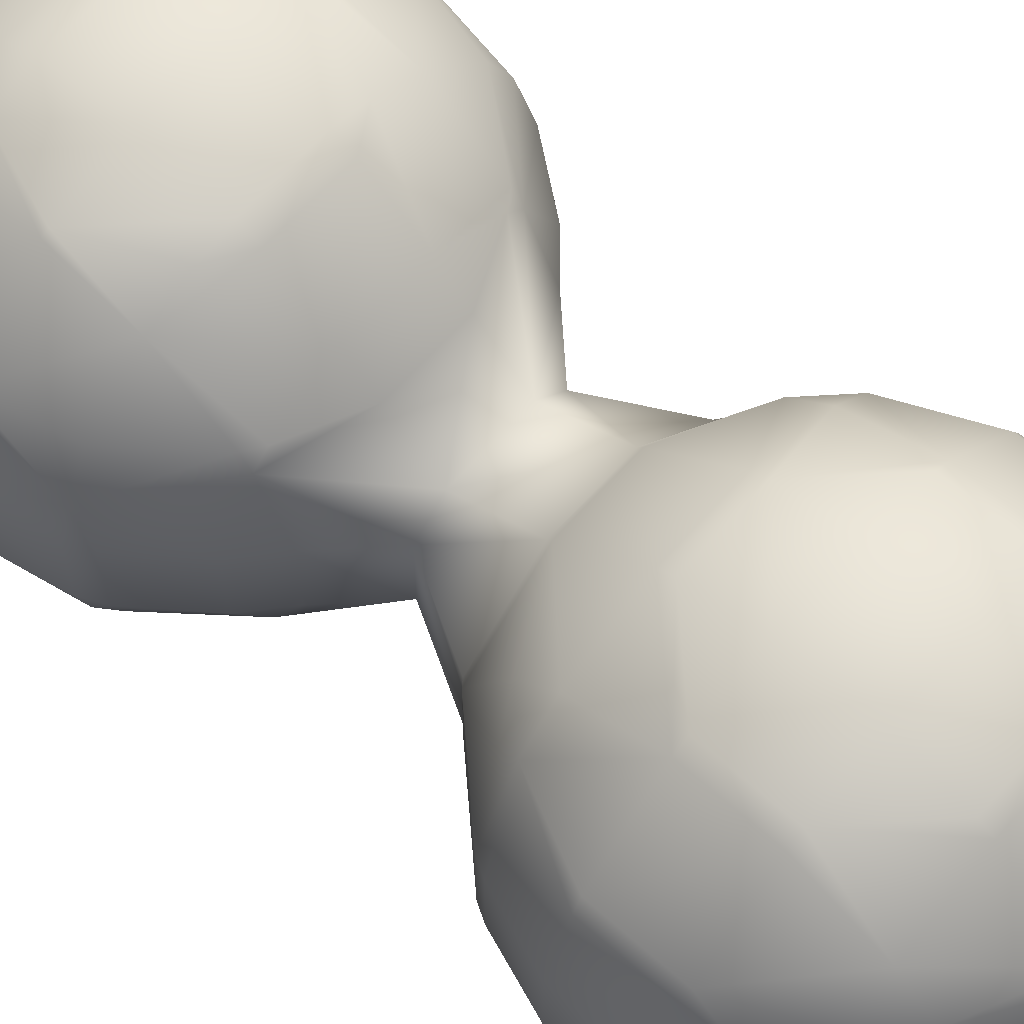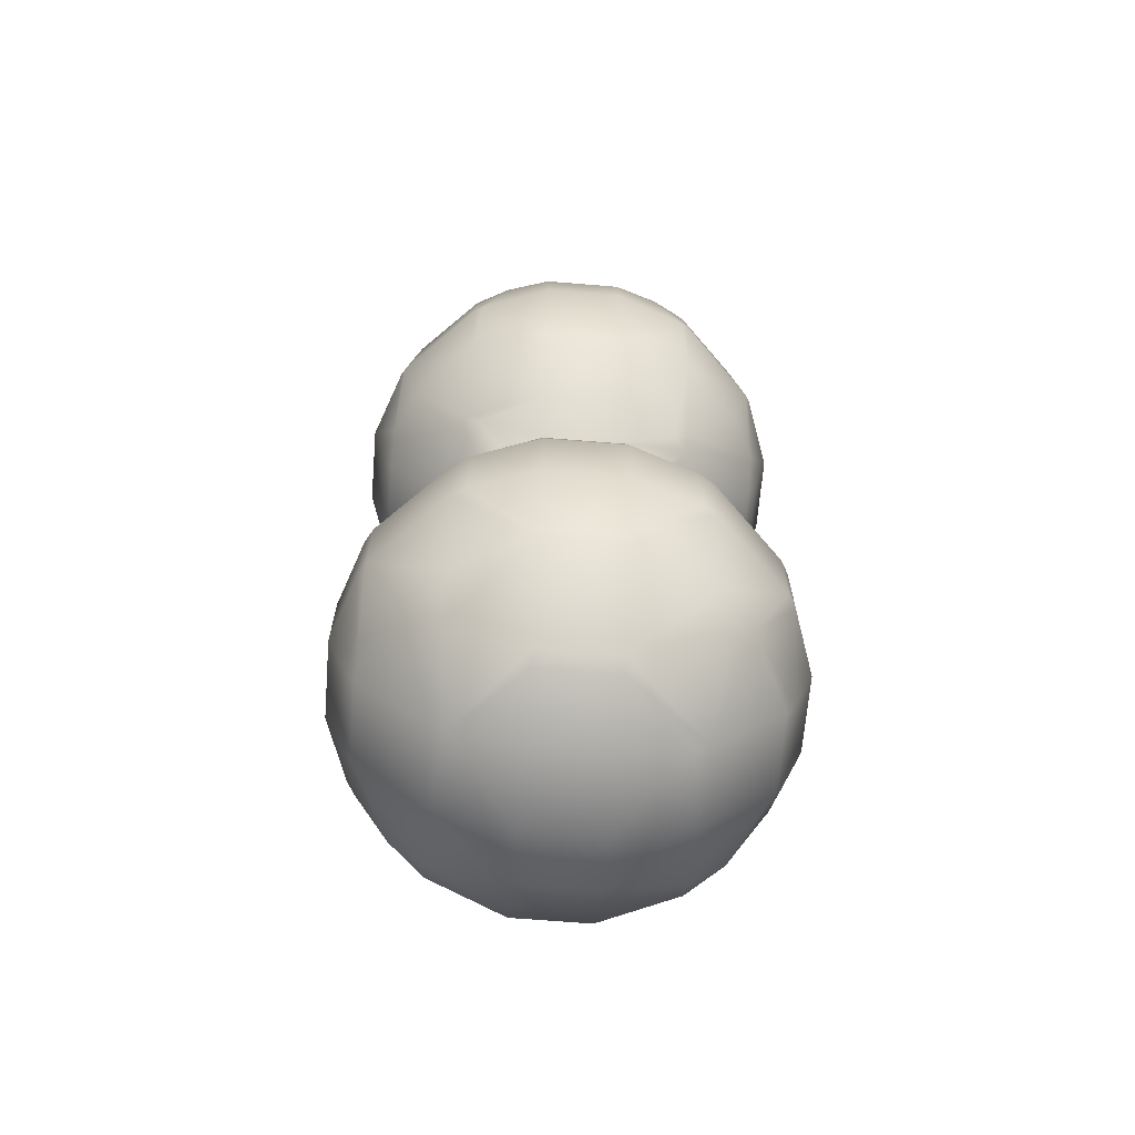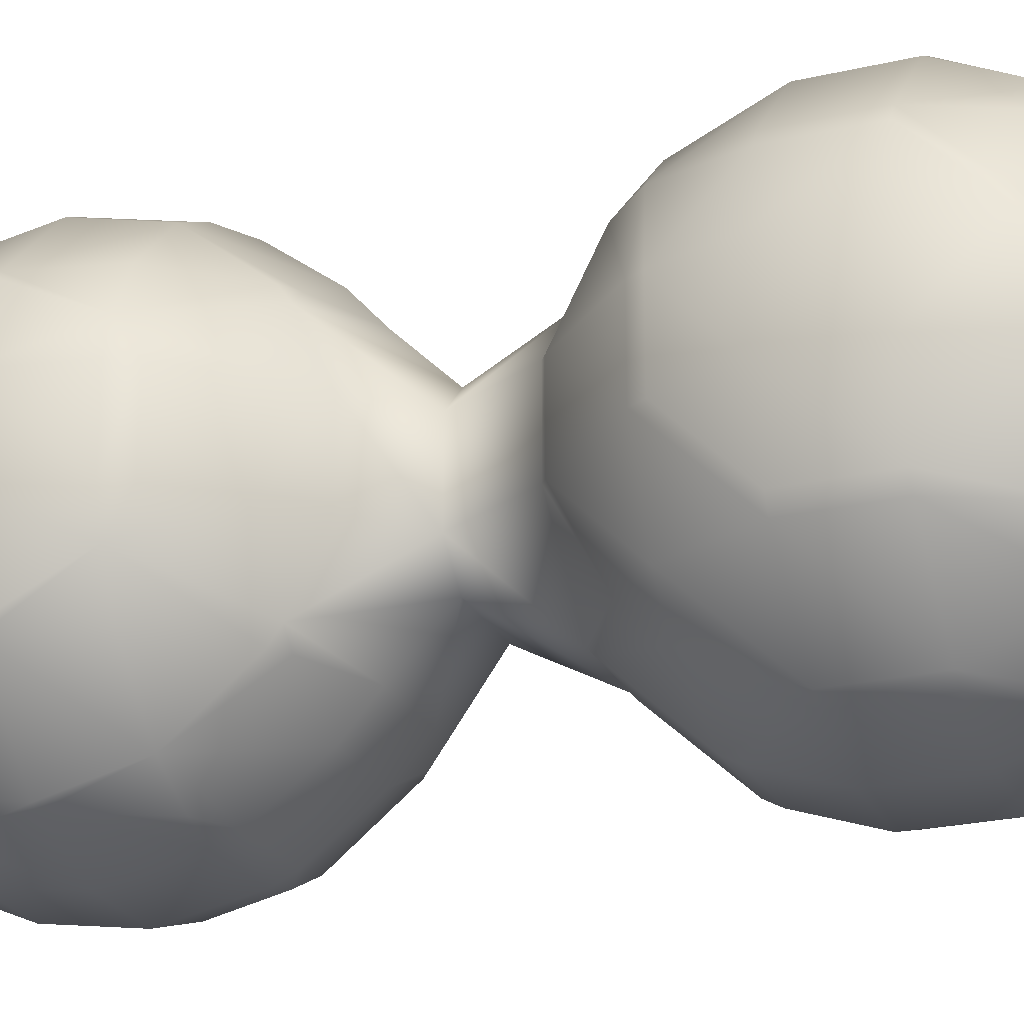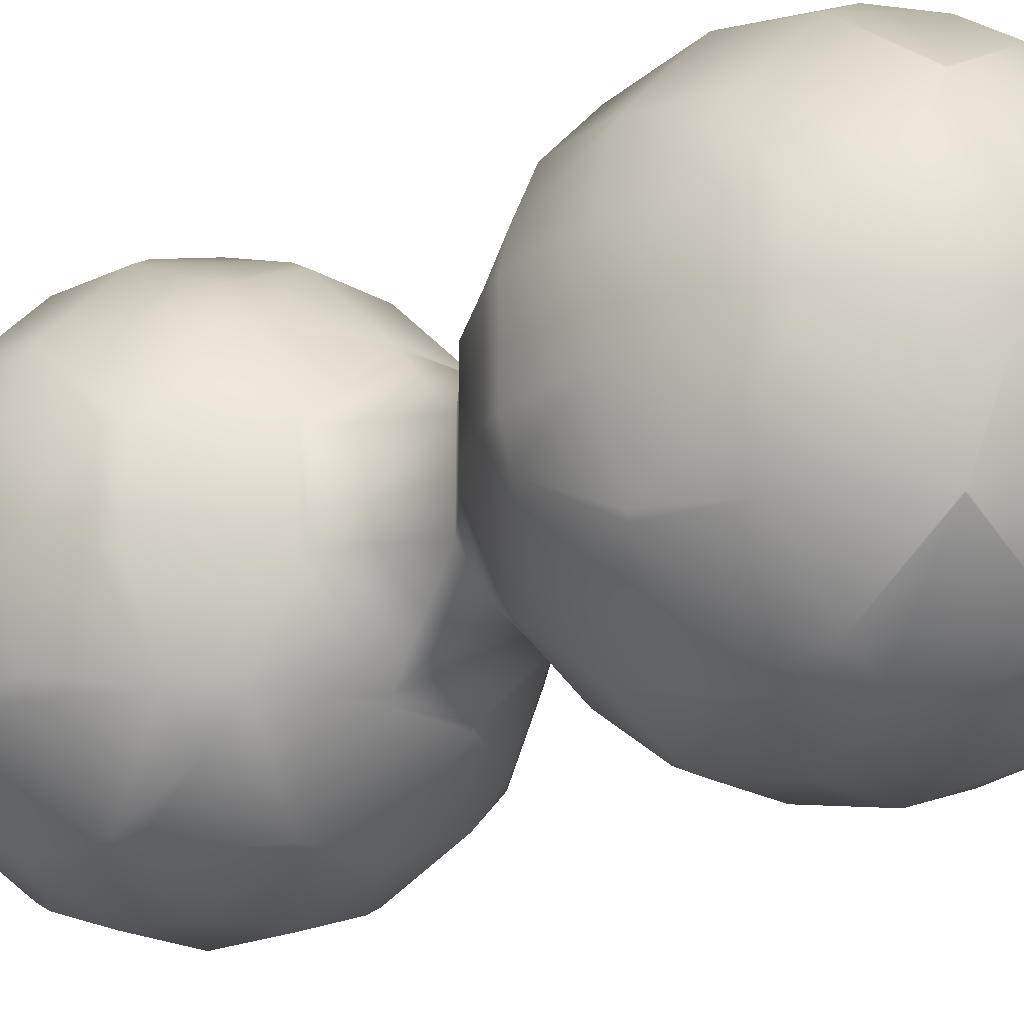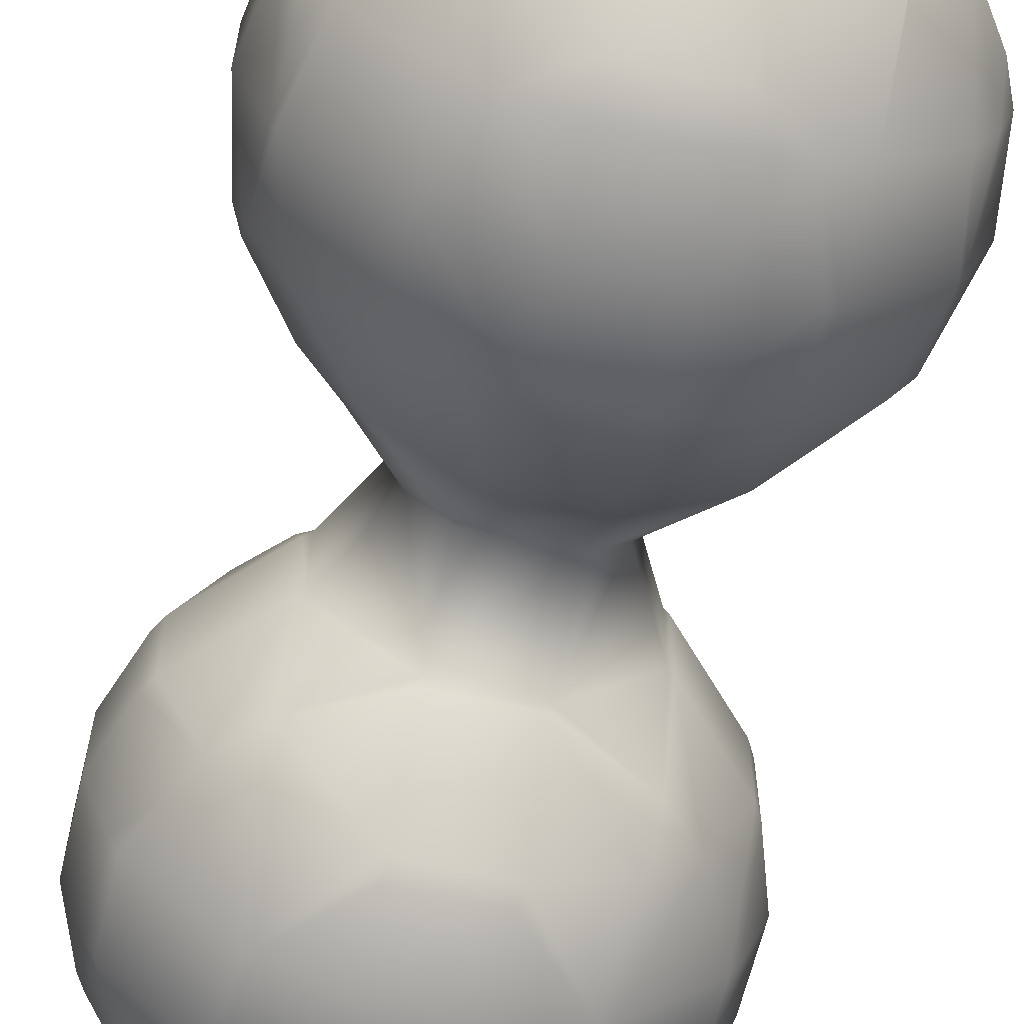
<metadata>
{"format":"obj","ext":"obj","renderer":"f3d","projection":"perspective","resolution":1024,"background":"white","views":[{"elev":64.7,"azim":131.7,"up":"+Y"},{"elev":-66.6,"azim":-4.7,"up":"+Z"},{"elev":-24.1,"azim":111.2,"up":"+Y"},{"elev":-19.7,"azim":-48.3,"up":"+Y"},{"elev":-63.4,"azim":-13.6,"up":"+Y"}]}
</metadata>
<code>
o МСфера
v 0.6 0.7759 -3.228
v 0.6 0.6 -3.404
v 0.7759 0.6 -3.228
v 0.6 0.2 -3.589
v 0.9608 0.2 -3.228
v 0.6 -0.2 -3.589
v 0.9608 -0.2 -3.228
v 1 -0.2 -3.158
v 1 0.2 -3.158
v 1.115 -0.2 -2.828
v 1.115 0.2 -2.828
v 1 -0.5302 -2.828
v 1 -0.5302 -2.428
v 1.115 -0.2 -2.428
v 1 -0.2 -2.098
v 1 0.2 -2.098
v 1.115 0.2 -2.428
v 1 0.5302 -2.428
v 1 0.5302 -2.828
v 0.9608 0.6 -2.428
v 0.9608 0.6 -2.828
v 0.6 0.9608 -2.428
v 0.6 0.9608 -2.828
v 0.5302 1 -2.428
v 0.5302 1 -2.828
v 0.2 1.115 -2.428
v 0.2 1.115 -2.828
v 0.2 1 -2.098
v -0.2 1.115 -2.428
v -0.2 1 -2.098
v -0.2 0.9608 -2.028
v 0.2 0.9608 -2.028
v 0.2 0.6 -1.65
v -0.2 0.6 -1.65
v -0.2 0.5712 -1.628
v 0.2 0.5712 -1.628
v -0.2 0.3509 -1.228
v 0.2 0.3509 -1.228
v 0.2 0.6 -0.9792
v -0.2 0.6 -0.9792
v -0.2 0.7726 -0.8278
v 0.2 0.7726 -0.8278
v 0.2 1 -0.5311
v -0.2 1 -0.5311
v -0.2 1.049 -0.4278
v 0.2 1.049 -0.4278
v -0.2 1.133 -0.0278
v 0.2 1.133 -0.0278
v -0.2 1.07 0.3722
v 0.2 1.07 0.3722
v 0.2 1 0.5299
v -0.2 1 0.5299
v -0.2 0.8283 0.7722
v 0.2 0.8283 0.7722
v 0.2 0.6 0.9605
v -0.2 0.6 0.9605
v -0.2 0.2 1.116
v 0.2 0.2 1.116
v -0.2 -0.2 1.116
v 0.2 -0.2 1.116
v -0.2 -0.6 0.9605
v 0.2 -0.6 0.9605
v -0.2 -0.8283 0.7722
v 0.2 -0.8283 0.7722
v 0.2 -1 0.5299
v -0.2 -1 0.5299
v -0.2 -1.07 0.3722
v 0.2 -1.07 0.3722
v 0.2 -1.133 -0.0278
v -0.2 -1.133 -0.0278
v 0.2 -1.049 -0.4278
v -0.2 -1.049 -0.4278
v 0.2 -1 -0.5311
v -0.2 -1 -0.5311
v -0.2 -0.7726 -0.8278
v 0.2 -0.7726 -0.8278
v 0.2 -0.6 -0.9792
v -0.2 -0.6 -0.9792
v -0.2 -0.3509 -1.228
v 0.2 -0.3509 -1.228
v 0.2 -0.5712 -1.628
v -0.2 -0.5712 -1.628
v 0.2 -0.6 -1.65
v -0.2 -0.6 -1.65
v -0.2 -0.9608 -2.028
v 0.2 -0.9608 -2.028
v 0.2 -1 -2.098
v -0.2 -1 -2.098
v -0.2 -1.115 -2.428
v 0.2 -1.115 -2.428
v 0.2 -1.115 -2.828
v -0.2 -1.115 -2.828
v 0.2 -1 -3.158
v -0.2 -1 -3.158
v -0.2 -0.9608 -3.228
v 0.2 -0.9608 -3.228
v 0.2 -0.6 -3.589
v -0.2 -0.6 -3.589
v -0.2 -0.5302 -3.628
v 0.2 -0.5302 -3.628
v 0.2 -0.2 -3.743
v -0.2 -0.2 -3.743
v 0.2 0.2 -3.743
v -0.2 0.2 -3.743
v -0.2 0.5302 -3.628
v 0.2 0.5302 -3.628
v 0.2 0.6 -3.589
v -0.2 0.6 -3.589
v -0.2 0.9608 -3.228
v 0.2 0.9608 -3.228
v 0.2 1 -3.158
v -0.2 1 -3.158
v -0.2 1.115 -2.828
v -0.5302 1 -2.828
v -0.5302 1 -2.428
v -0.6 0.9608 -2.428
v -0.6 0.9608 -2.828
v -0.9608 0.6 -2.428
v -0.9608 0.6 -2.828
v -1 0.5302 -2.428
v -1 0.5302 -2.828
v -1 0.2 -3.158
v -0.9608 0.2 -3.228
v -0.7759 0.6 -3.228
v -1 -0.2 -3.158
v -0.9608 -0.2 -3.228
v -1 -0.5302 -2.828
v -0.9608 -0.6 -2.828
v -0.7759 -0.6 -3.228
v -0.6 -0.6 -3.404
v -0.6 -0.2 -3.589
v -0.6 -0.7759 -3.228
v -1 -0.5302 -2.428
v -0.9608 -0.6 -2.428
v -0.6 -0.9608 -2.428
v -0.6 -0.9608 -2.828
v -0.6 -0.7759 -2.028
v -0.7759 -0.6 -2.028
v -0.5302 -1 -2.428
v -0.5302 -1 -2.828
v -1 -0.2 -2.098
v -0.9608 -0.2 -2.028
v -1 0.2 -2.098
v -0.9608 0.2 -2.028
v -0.6 -0.2 -1.65
v -0.6 0.2 -1.65
v -0.5712 0.2 -1.628
v -0.5712 -0.2 -1.628
v -0.3509 -0.2 -1.228
v -0.3509 0.2 -1.228
v -0.6 -0.2 -0.9792
v -0.6 0.2 -0.9792
v -0.7726 0.2 -0.8278
v -0.7726 -0.2 -0.8278
v -0.6 -0.5254 -0.8278
v -1 -0.3709 -0.4278
v -0.8828 -0.6 -0.4278
v -0.6 -0.6 -0.7759
v -1 -0.2 -0.5311
v -0.6 -0.8828 -0.4278
v -1 -0.5659 -0.0278
v -0.9808 -0.6 -0.0278
v -1 -0.427 0.3722
v -0.9077 -0.6 0.3722
v -0.6 -0.9077 0.3722
v -0.6 -0.9808 -0.0278
v -0.6 -0.6048 0.7722
v -0.6048 -0.6 0.7722
v -0.427 -1 0.3722
v -0.5659 -1 -0.0278
v -0.3709 -1 -0.4278
v -1 -0.2 0.5299
v -0.8283 -0.2 0.7722
v -1 0.2 0.5299
v -0.8283 0.2 0.7722
v -1 0.427 0.3722
v -0.9077 0.6 0.3722
v -0.6048 0.6 0.7722
v -0.6 0.6048 0.7722
v -0.6 0.9077 0.3722
v -0.9808 0.6 -0.0278
v -0.6 0.9808 -0.0278
v -0.8828 0.6 -0.4278
v -0.6 0.8828 -0.4278
v -1 0.5659 -0.0278
v -1 0.3709 -0.4278
v -1 0.2 -0.5311
v -0.6 0.5254 -0.8278
v -0.6 0.6 -0.7759
v -0.5254 0.6 -0.8278
v -1.049 0.2 -0.4278
v -1.049 -0.2 -0.4278
v -1.133 -0.2 -0.0278
v -1.133 0.2 -0.0278
v -1.07 -0.2 0.3722
v -1.07 0.2 0.3722
v -0.5659 1 -0.0278
v -0.427 1 0.3722
v -0.6 0.6 0.7761
v -0.6 -0.2 0.9605
v -0.6 0.2 0.9605
v -0.6 -0.6 0.7761
v -1.115 -0.2 -2.428
v -1.115 0.2 -2.428
v -1.115 -0.2 -2.828
v -1.115 0.2 -2.828
v -0.6 -0.6 -1.852
v -0.6 0.2 -3.589
v -0.5302 -0.2 -3.628
v -0.5302 0.2 -3.628
v -0.6 0.6 -3.404
v -0.6 0.7759 -3.228
v -0.7759 0.6 -2.028
v -0.6 0.7759 -2.028
v -0.6 0.6 -1.852
v 0.5302 -0.2 -3.628
v 0.5302 0.2 -3.628
v 0.6 -0.7759 -3.228
v 0.6 -0.6 -3.404
v 0.7759 -0.6 -3.228
v 0.6 -0.9608 -2.828
v 0.9608 -0.6 -2.828
v 0.6 -0.9608 -2.428
v 0.9608 -0.6 -2.428
v 0.6 -0.7759 -2.028
v 0.7759 -0.6 -2.028
v 0.6 -0.6 -1.852
v 0.6 -0.2 -1.65
v 0.9608 -0.2 -2.028
v 0.6 0.2 -1.65
v 0.9608 0.2 -2.028
v 0.6 0.6 -1.852
v 0.7759 0.6 -2.028
v 0.6 0.7759 -2.028
v 0.5712 -0.2 -1.628
v 0.5712 0.2 -1.628
v 0.3509 -0.2 -1.228
v 0.3509 0.2 -1.228
v 0.6 -0.2 -0.9792
v 0.6 0.2 -0.9792
v 0.7726 -0.2 -0.8278
v 0.7726 0.2 -0.8278
v 0.6 0.5254 -0.8278
v 0.6 -0.5254 -0.8278
v 1 -0.2 -0.5311
v 1 0.2 -0.5311
v 1.049 -0.2 -0.4278
v 1.049 0.2 -0.4278
v 1 0.3709 -0.4278
v 1 -0.3709 -0.4278
v 1 -0.5659 -0.0278
v 1.133 -0.2 -0.0278
v 1 -0.427 0.3722
v 1.07 -0.2 0.3722
v 1.07 0.2 0.3722
v 1.133 0.2 -0.0278
v 1 0.427 0.3722
v 1 0.5659 -0.0278
v 1 0.2 0.5299
v 0.9077 0.6 0.3722
v 0.9808 0.6 -0.0278
v 0.6 0.9077 0.3722
v 0.6 0.9808 -0.0278
v 0.427 1 0.3722
v 0.5659 1 -0.0278
v 0.3709 1 -0.4278
v 0.6 0.8828 -0.4278
v 0.8828 0.6 -0.4278
v 1 -0.2 0.5299
v 0.8283 -0.2 0.7722
v 0.8283 0.2 0.7722
v 0.6 -0.2 0.9605
v 0.6 0.2 0.9605
v 0.6 0.6 0.7761
v 0.6048 0.6 0.7722
v 0.6 0.6048 0.7722
v 0.6 -0.6 0.7761
v 0.6048 -0.6 0.7722
v 0.6 -0.6048 0.7722
v 0.9077 -0.6 0.3722
v 0.6 -0.9077 0.3722
v 0.9808 -0.6 -0.0278
v 0.6 -0.9808 -0.0278
v 0.8828 -0.6 -0.4278
v 0.6 -0.8828 -0.4278
v 0.6 -0.6 -0.7759
v 0.3709 -1 -0.4278
v 0.5659 -1 -0.0278
v 0.427 -1 0.3722
v 0.5302 -1 -2.828
v 0.5302 -1 -2.428
v 0.5254 -0.6 -0.8278
v -0.5254 -0.6 -0.8278
v -0.3709 1 -0.4278
v 0.5254 0.6 -0.8278
v 0.6 0.6 -0.7759
f 3 2 1
f 2 3 5 4
f 4 5 7 6
f 7 5 9 8
f 9 11 10 8
f 8 10 12
f 12 10 14 13
f 14 15 13
f 14 17 16 15
f 16 17 18
f 17 11 19 18
f 19 21 20 18
f 20 21 23 22
f 23 25 24 22
f 24 25 27 26
f 28 24 26
f 30 28 26 29
f 32 28 30 31
f 34 33 32 31
f 36 33 34 35
f 38 36 35 37
f 40 39 38 37
f 42 39 40 41
f 44 43 42 41
f 46 43 44 45
f 48 46 45 47
f 50 48 47 49
f 52 51 50 49
f 54 51 52 53
f 56 55 54 53
f 58 55 56 57
f 60 58 57 59
f 62 60 59 61
f 64 62 61 63
f 66 65 64 63
f 68 65 66 67
f 70 69 68 67
f 72 71 69 70
f 74 73 71 72
f 76 73 74 75
f 78 77 76 75
f 80 77 78 79
f 82 81 80 79
f 84 83 81 82
f 86 83 84 85
f 88 87 86 85
f 90 87 88 89
f 92 91 90 89
f 94 93 91 92
f 96 93 94 95
f 98 97 96 95
f 100 97 98 99
f 102 101 100 99
f 104 103 101 102
f 106 103 104 105
f 108 107 106 105
f 110 107 108 109
f 112 111 110 109
f 27 111 112 113
f 112 114 113
f 113 114 115 29
f 115 114 117 116
f 117 119 118 116
f 118 119 121 120
f 124 123 122 121
f 119 124 121
f 122 123 126 125
f 126 129 128 127
f 125 126 127
f 129 126 131 130
f 129 130 132
f 127 128 134 133
f 134 128 136 135
f 138 134 135 137
f 136 140 139 135
f 138 142 141 133
f 134 138 133
f 142 144 143 141
f 146 144 142 145
f 148 147 146 145
f 150 147 148 149
f 152 150 149 151
f 154 153 152 151
f 154 151 155
f 155 158 157 156
f 159 154 155 156
f 157 158 160
f 156 157 162 161
f 161 162 164 163
f 164 162 166 165
f 168 164 165 167
f 166 170 169 165
f 160 171 170 166
f 168 173 172 163
f 164 168 163
f 173 175 174 172
f 175 178 177 176
f 174 175 176
f 180 177 178 179
f 182 181 177 180
f 184 183 181 182
f 181 183 186 185
f 188 153 187 186
f 183 189 188 186
f 189 190 188
f 187 191 186
f 192 191 187 159
f 194 191 192 193
f 196 194 193 195
f 185 194 196 176
f 189 183 184
f 198 197 182 180
f 178 199 179
f 177 181 185 176
f 196 174 176
f 201 175 173 200
f 174 196 195 172
f 200 173 168 202
f 172 195 163
f 195 193 161 163
f 193 192 156 161
f 192 159 156
f 187 153 154 159
f 143 204 203 141
f 204 143 120
f 204 206 205 203
f 145 142 138 207
f 141 203 133
f 203 205 127 133
f 205 125 127
f 126 123 208 131
f 208 210 209 131
f 205 206 122 125
f 123 124 211 208
f 211 124 212
f 144 213 118 120
f 143 144 120
f 121 206 204 120
f 212 124 119 117
f 116 118 213 214
f 213 215 214
f 104 210 105
f 103 217 216 101
f 209 210 104 102
f 101 216 100
f 209 102 99
f 97 219 218 96
f 219 220 218
f 218 220 222 221
f 221 222 224 223
f 223 224 226 225
f 226 227 225
f 226 229 228 227
f 229 231 230 228
f 231 233 232 230
f 232 233 234
f 230 236 235 228
f 235 236 238 237
f 237 238 240 239
f 240 242 241 239
f 242 240 243
f 239 241 244
f 241 242 246 245
f 246 248 247 245
f 248 246 249
f 245 247 250
f 250 247 252 251
f 251 252 254 253
f 252 256 255 254
f 255 256 258 257
f 259 255 257
f 258 261 260 257
f 260 261 263 262
f 263 265 264 262
f 267 266 265 263
f 249 268 261 258
f 254 255 259 269
f 259 271 270 269
f 270 271 273 272
f 271 275 274 273
f 274 275 276
f 278 270 272 277
f 278 277 279
f 281 280 278 279
f 283 282 280 281
f 285 284 282 283
f 286 284 285
f 288 287 285 283
f 289 288 283 281
f 254 269 253
f 280 282 251 253
f 247 248 256 252
f 291 290 221 223
f 130 98 95 132
f 221 290 93 96
f 218 221 96
f 95 94 140 136
f 132 95 136
f 140 94 92
f 91 290 291 90
f 139 140 92 89
f 291 87 90
f 88 139 89
f 291 223 225 86
f 87 291 86
f 139 88 85 137
f 135 139 137
f 85 84 207 137
f 227 228 235 81
f 83 227 81
f 82 148 145 207
f 84 82 207
f 81 235 237 80
f 149 148 82 79
f 244 292 77 80
f 237 239 244 80
f 286 292 244
f 79 78 293 155
f 151 149 79 155
f 293 78 75
f 285 287 73 76
f 292 286 285 76
f 75 74 171 160
f 158 293 75 160
f 73 287 71
f 171 74 72
f 170 171 72 70
f 69 288 289 68
f 169 170 70 67
f 289 65 68
f 66 169 67
f 289 281 279 64
f 65 289 64
f 169 66 63 167
f 165 169 167
f 63 61 202 167
f 277 272 60 62
f 61 59 200 202
f 272 273 58 60
f 59 57 201 200
f 57 56 199 201
f 55 274 276 54
f 199 56 53 179
f 51 264 50
f 198 52 49
f 264 265 48 50
f 47 197 198 49
f 45 294 197 47
f 266 43 46
f 44 294 45
f 295 39 42
f 40 190 41
f 243 240 238 38
f 39 295 243 38
f 295 296 243
f 37 150 152 188
f 190 40 37 188
f 238 236 36 38
f 35 147 150 37
f 230 232 33 36
f 236 230 36
f 35 34 215 146
f 147 35 146
f 33 232 234 32
f 215 34 31 214
f 115 30 29
f 26 27 113 29
f 25 23 1 110
f 111 25 110
f 16 231 229 15
f 224 222 12 13
f 10 11 17 14
f 216 217 4 6
f 5 3 21 19
f 9 5 19
f 2 4 217 106
f 107 2 106
f 6 7 220 219
f 21 3 1 23
f 11 9 19
f 220 7 8 12
f 222 220 12
f 233 20 22 234
f 233 231 16 18
f 20 233 18
f 229 226 224 13
f 15 229 13
f 1 2 107 110
f 217 103 106
f 6 219 97 100
f 216 6 100
f 25 111 27
f 93 290 91
f 22 24 28 32
f 234 22 32
f 225 227 83 86
f 109 108 211 212
f 108 105 210 208
f 211 108 208
f 209 99 98 130
f 131 209 130
f 112 109 212 117
f 114 112 117
f 122 206 121
f 128 129 132 136
f 30 115 116 214
f 31 30 214
f 215 213 144 146
f 207 138 137
f 268 296 267
f 249 246 242 243
f 296 268 249 243
f 250 284 286 244
f 241 245 250 244
f 261 268 267 263
f 256 248 249 258
f 282 284 250 251
f 275 260 262 276
f 275 271 259 257
f 260 275 257
f 270 278 280 253
f 269 270 253
f 267 296 295 42
f 43 266 267 42
f 77 292 76
f 265 266 46 48
f 71 287 288 69
f 262 264 51 54
f 276 262 54
f 273 274 55 58
f 279 277 62 64
f 41 190 189 184
f 294 44 41 184
f 152 153 188
f 293 158 155
f 197 294 184 182
f 186 191 194 185
f 162 157 160 166
f 52 198 180 179
f 53 52 179
f 199 178 175 201
f 202 168 167

</code>
